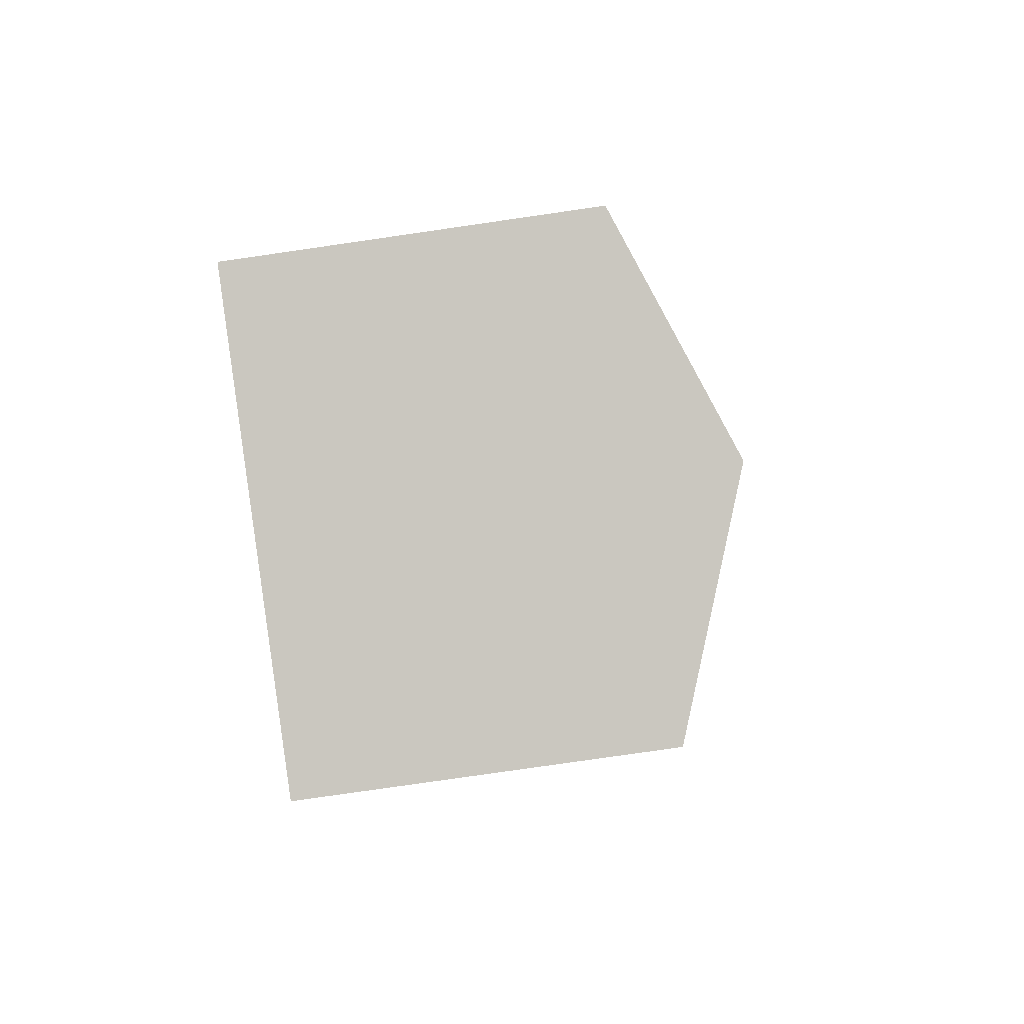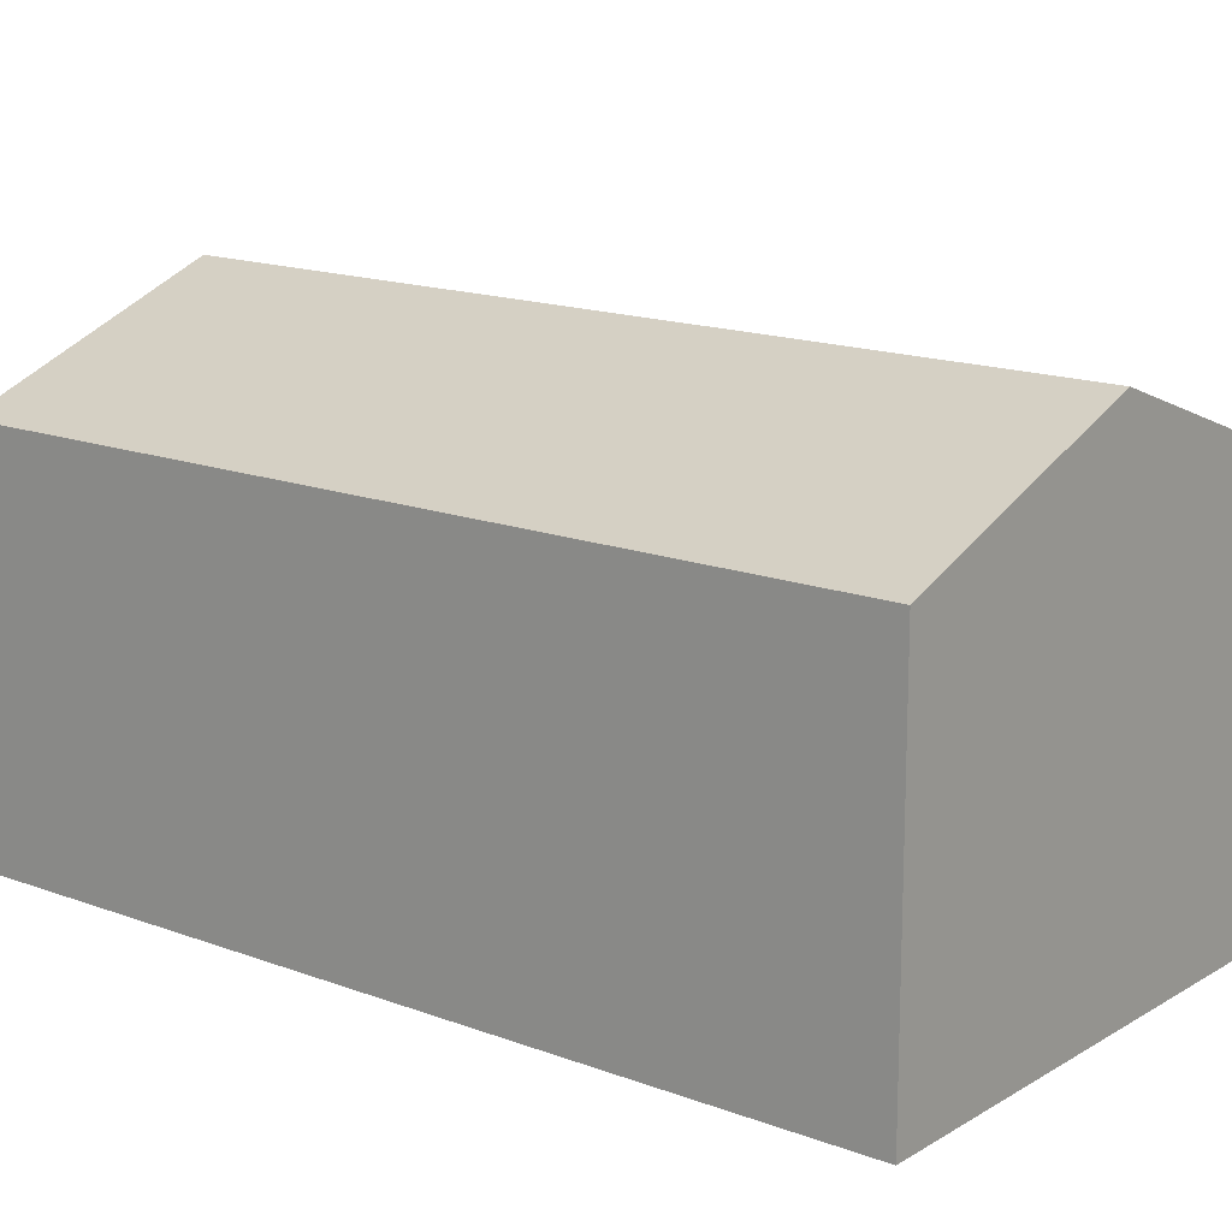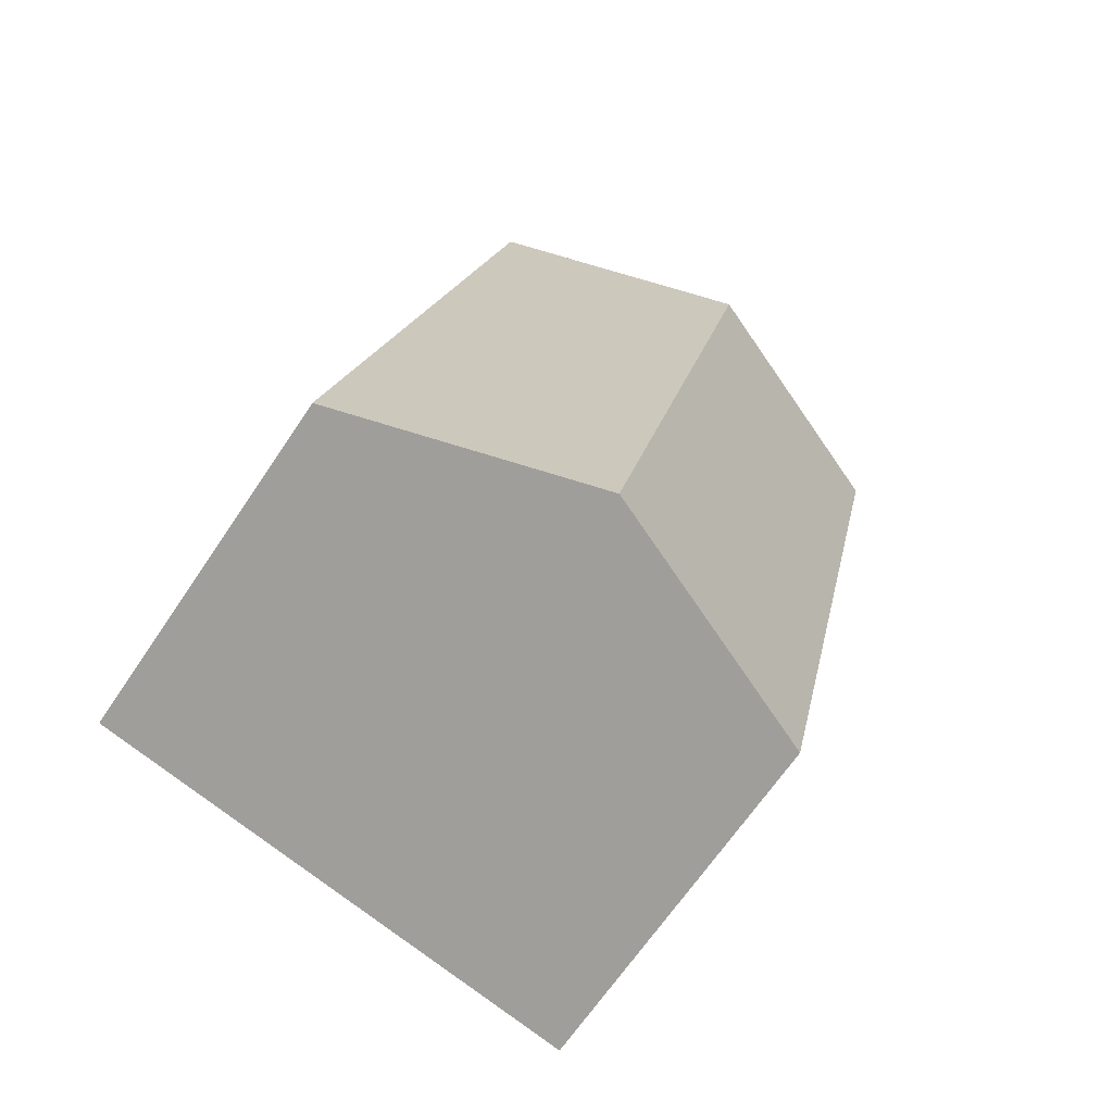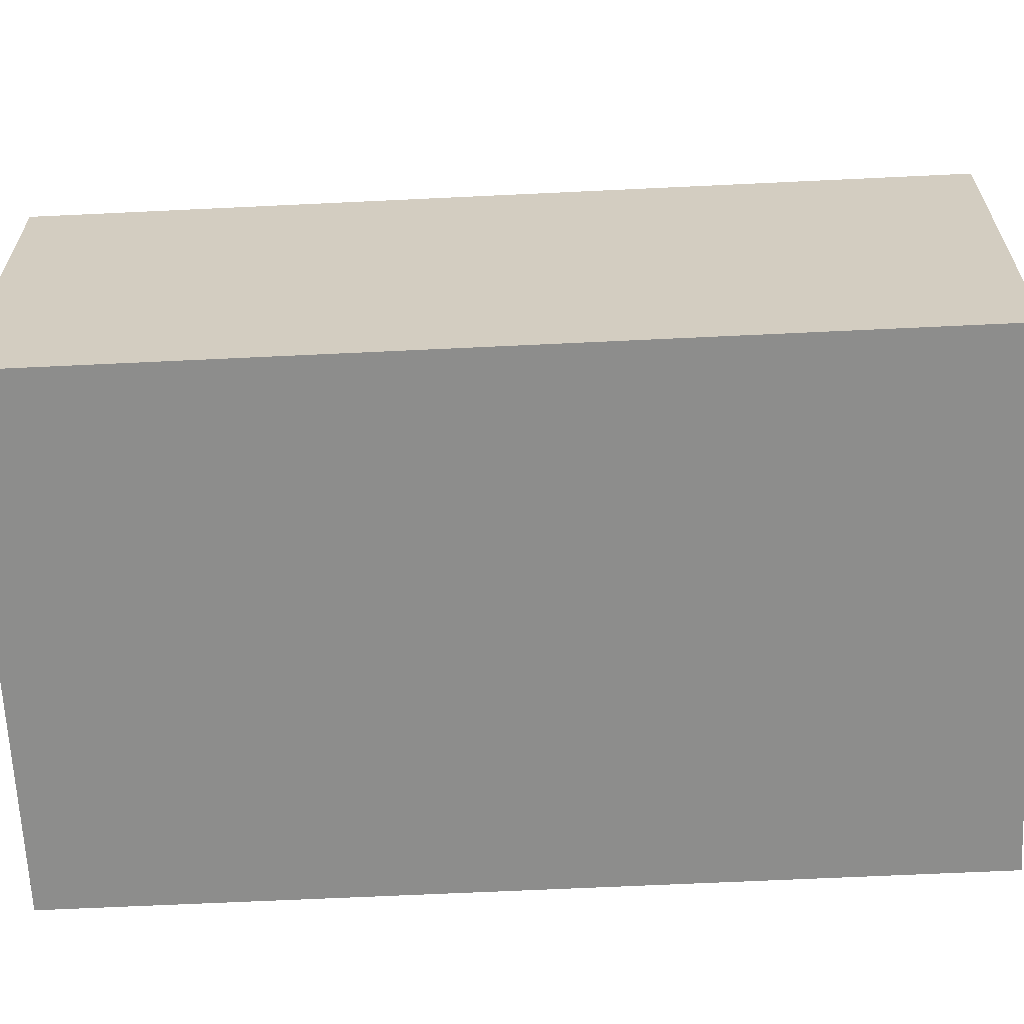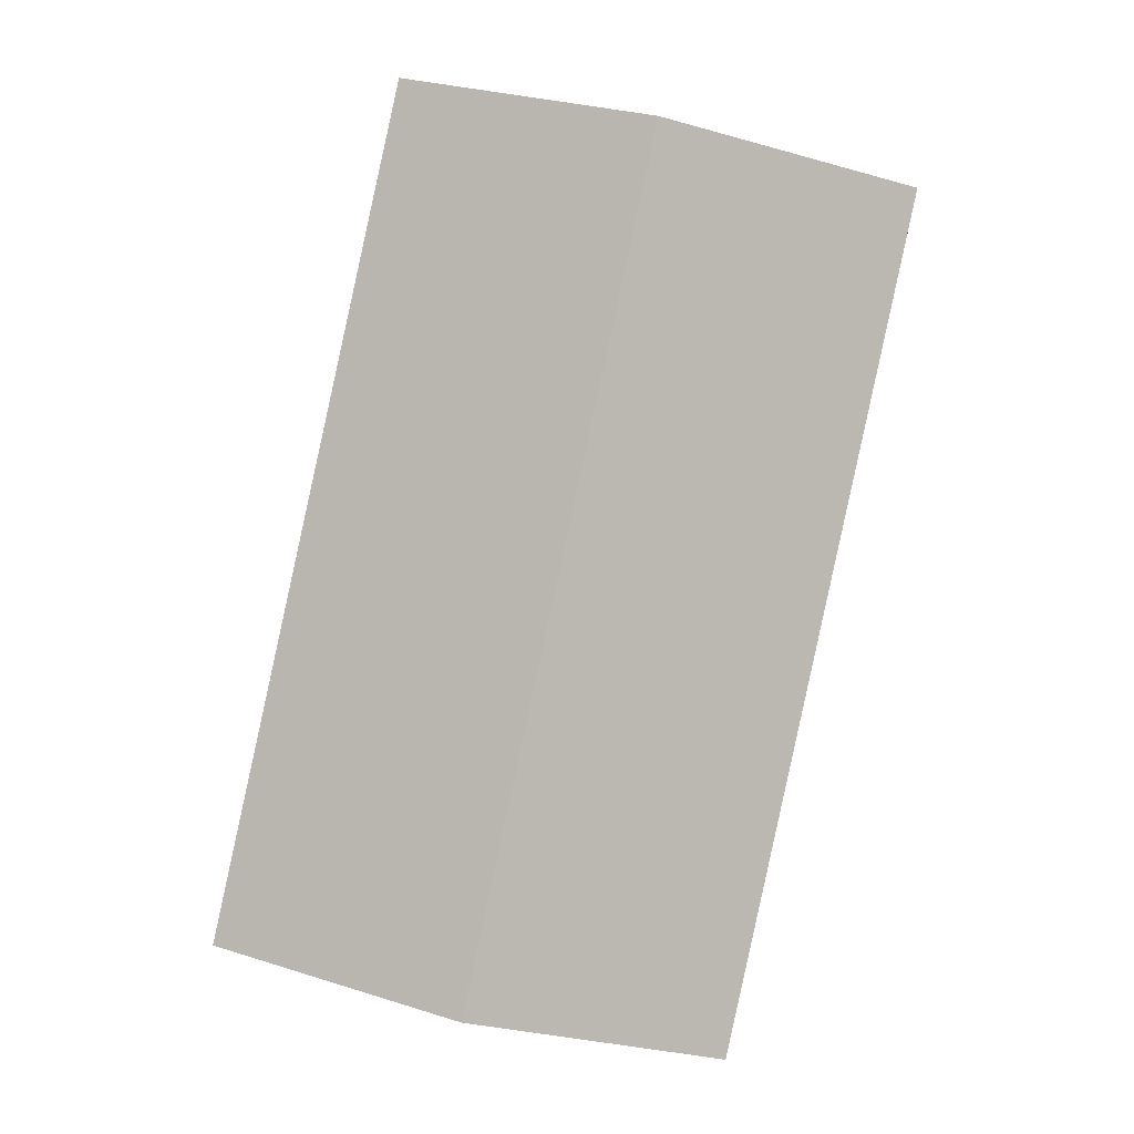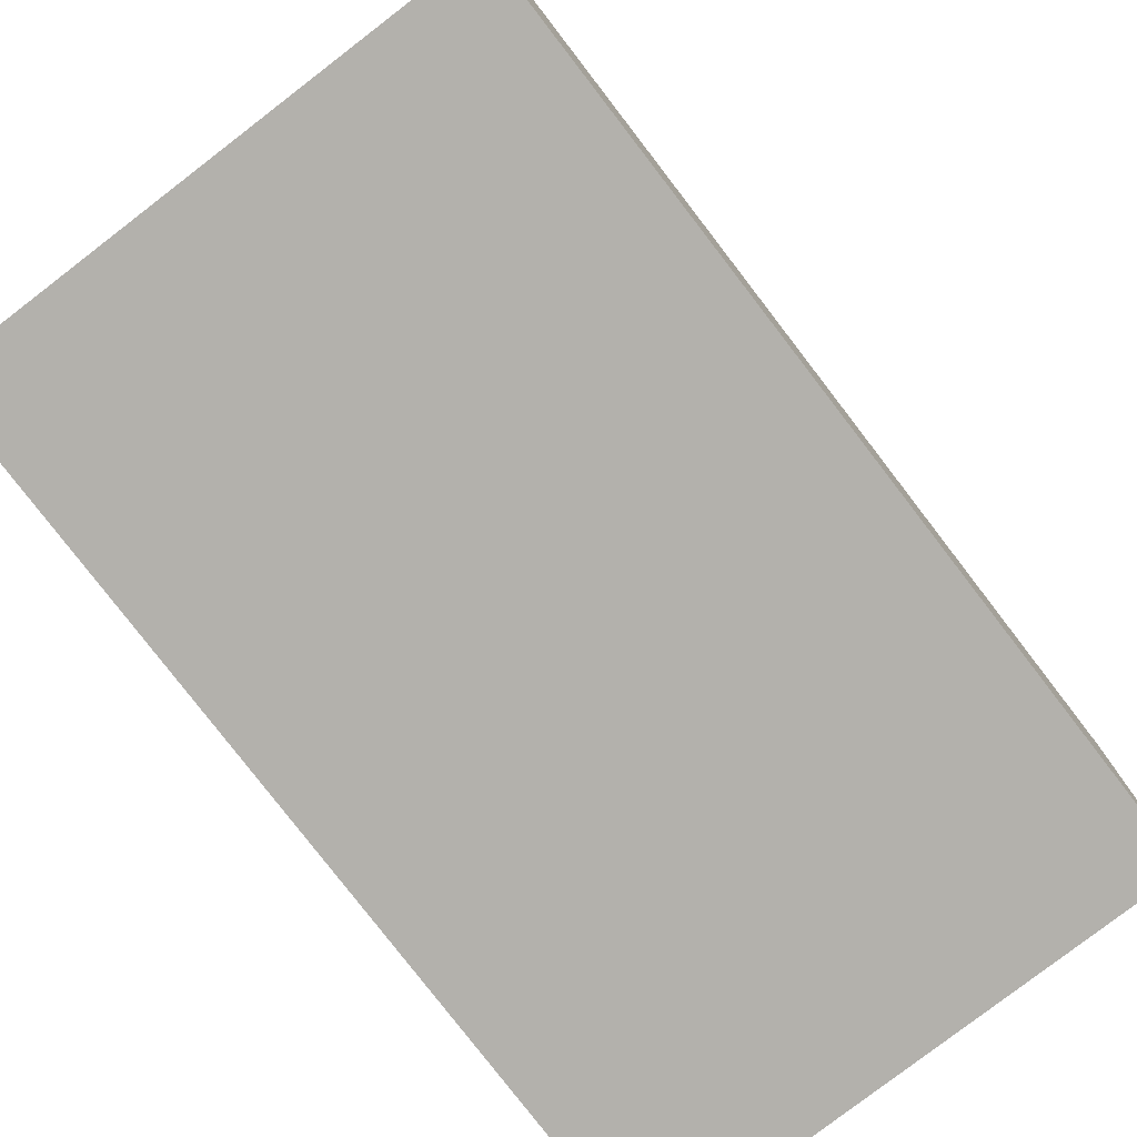
<metadata>
{"format":"obj","ext":"obj","renderer":"f3d","projection":"perspective","resolution":1024,"background":"white","views":[{"elev":-79.9,"azim":98.2,"up":"+Z"},{"elev":15.6,"azim":116.3,"up":"+Y"},{"elev":-66.2,"azim":146.2,"up":"+Z"},{"elev":-64.5,"azim":-99.5,"up":"+Y"},{"elev":1.0,"azim":-178.2,"up":"+Z"},{"elev":-79.1,"azim":25.3,"up":"+Y"}]}
</metadata>
<code>
v  2.955 3.159 -5.38
v  3.41 2.519 0.74
v  4.66 2.519 -5.01
v  1.705 3.159 0.37
v  1.25 2.519 -5.75
v  0 2.519 1.542e-16
v  0 0 0
v  1.705 -2.266e-17 0.37
v  3.41 -4.531e-17 0.74
v  4.66 3.068e-16 -5.01
v  2.955 3.294e-16 -5.38
v  1.25 3.521e-16 -5.75
g defaultobject
f 1 2 3
f 2 1 4
f 5 4 1
f 4 5 6
f 7 4 6
f 4 7 2
f 2 7 8
f 2 8 9
f 9 3 2
f 3 9 10
f 10 1 3
f 1 10 5
f 5 10 11
f 5 11 12
f 12 6 5
f 6 12 7
f 8 10 9
f 10 8 7
f 10 7 12
f 10 12 11

</code>
